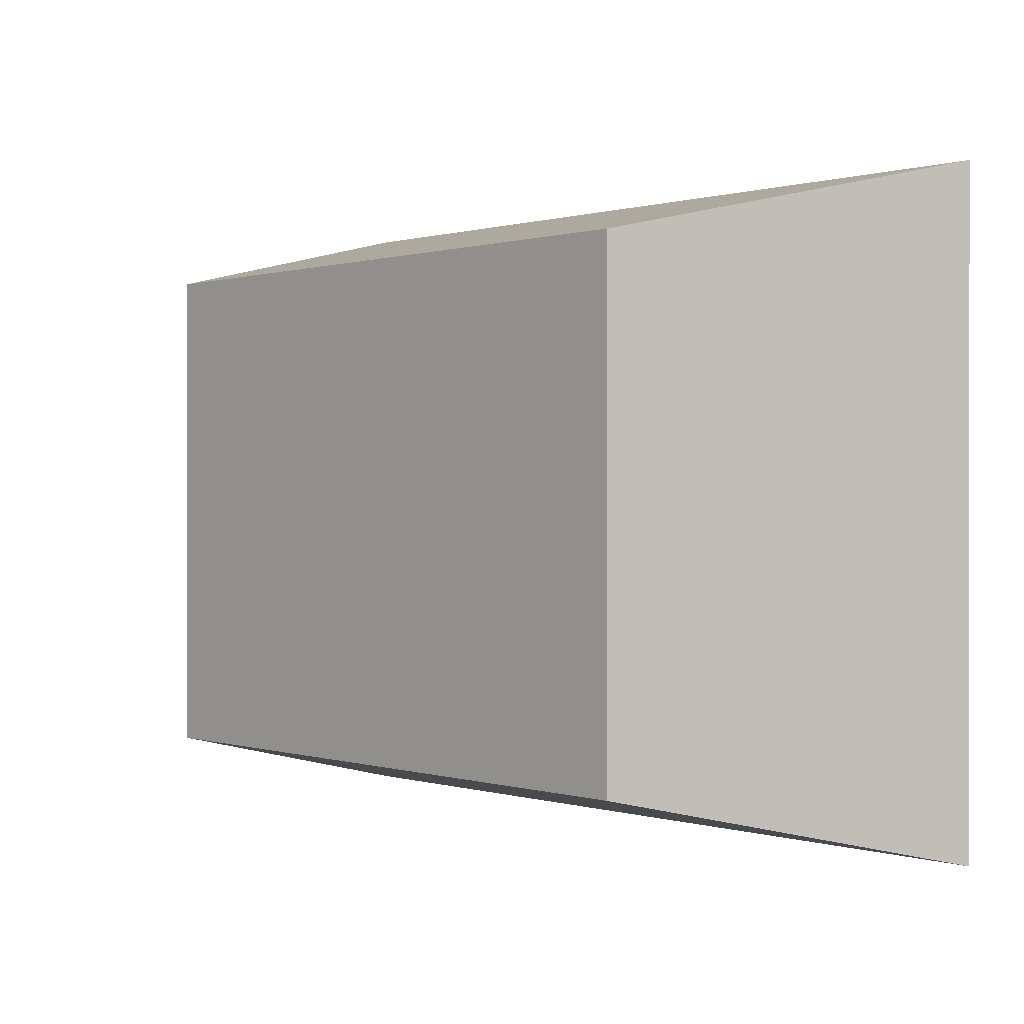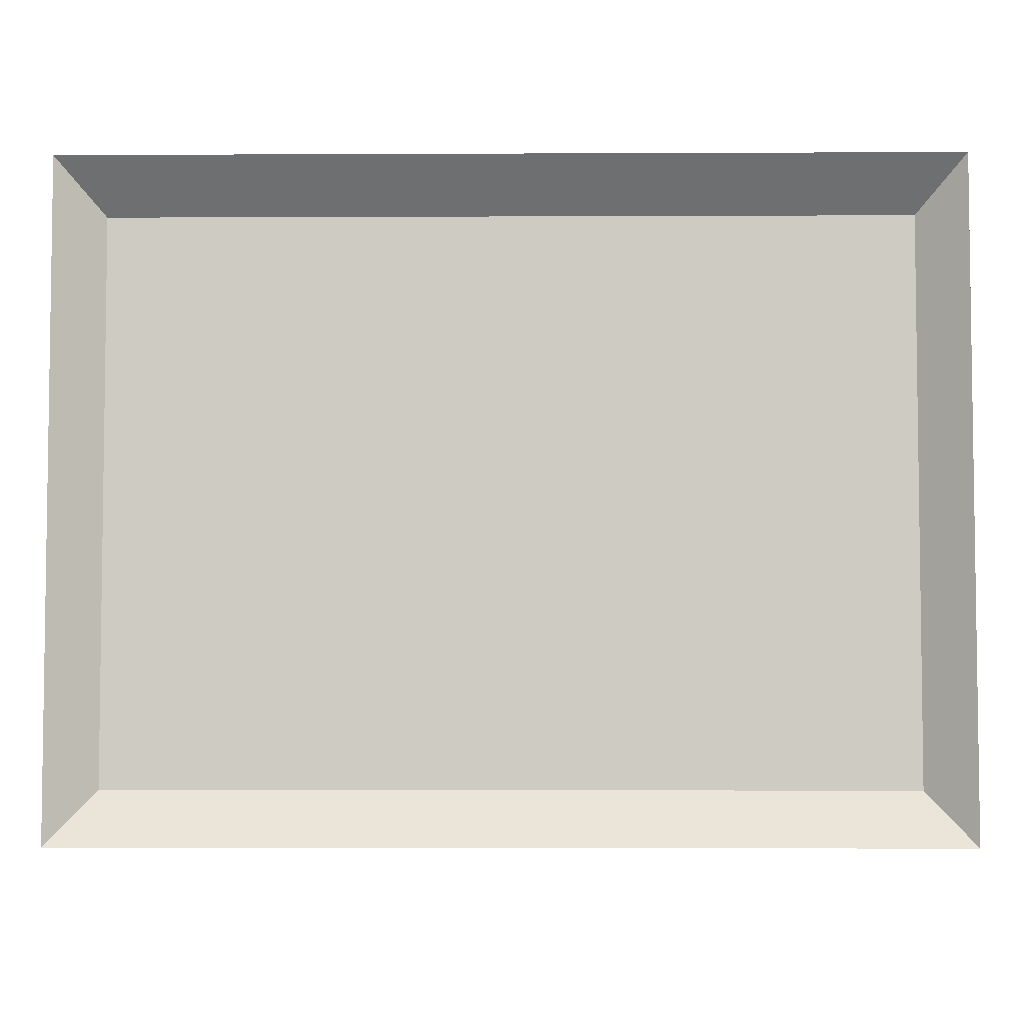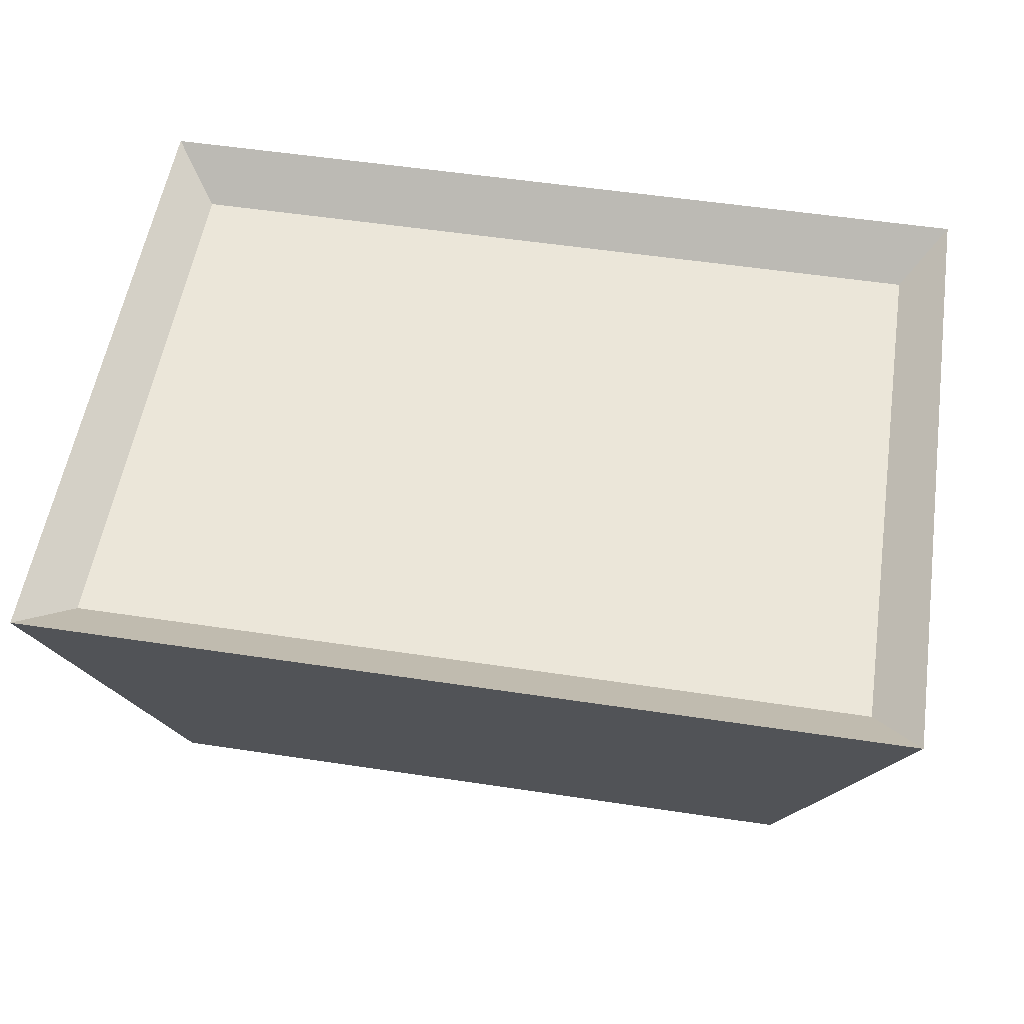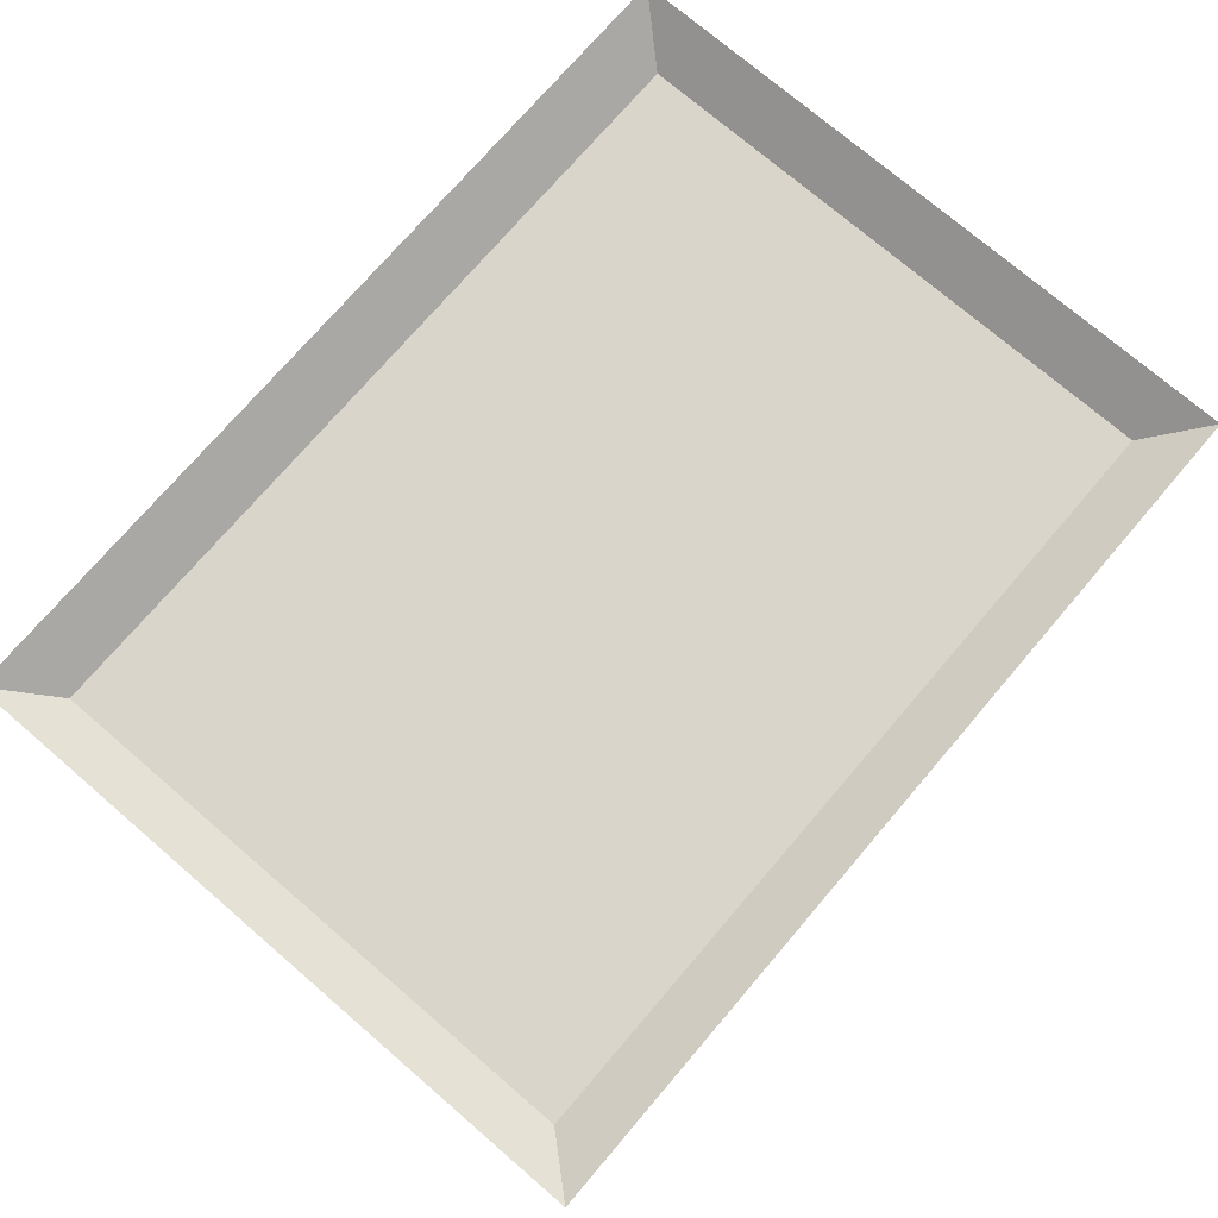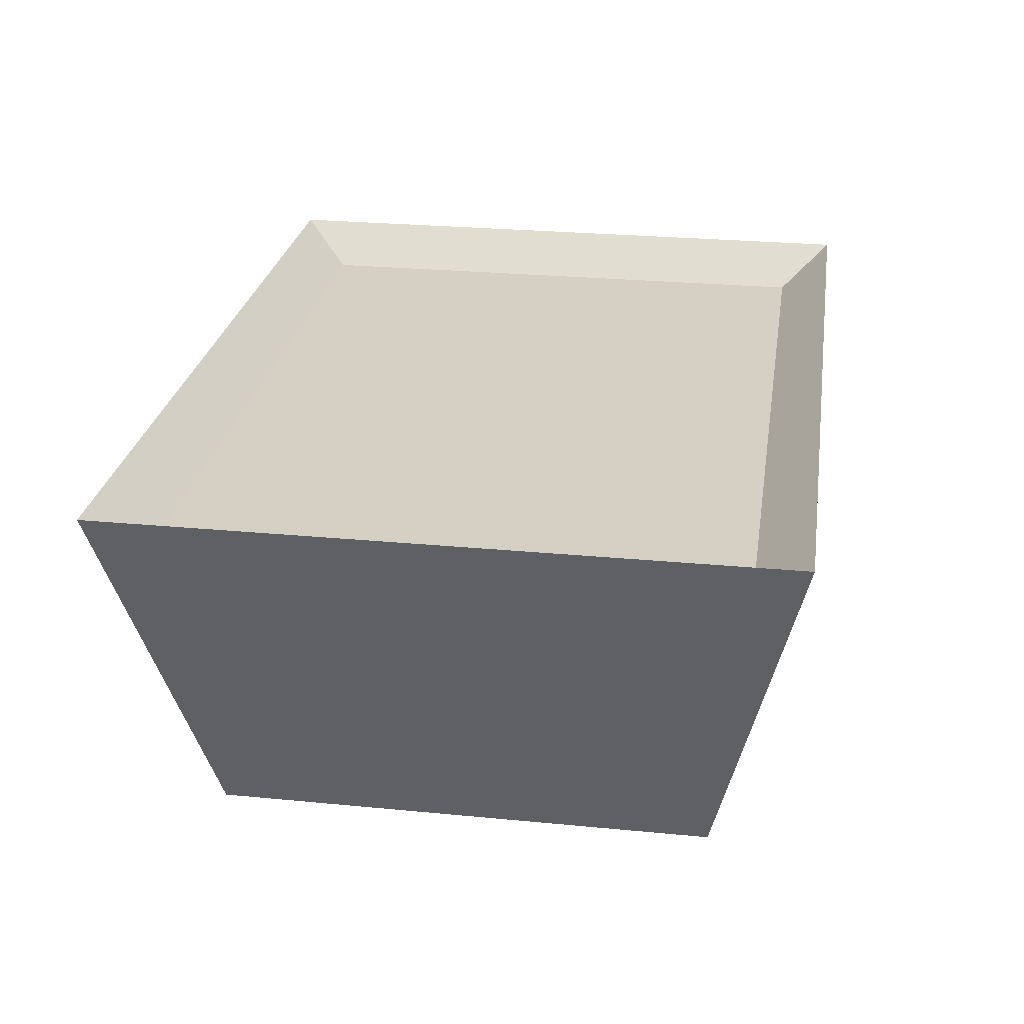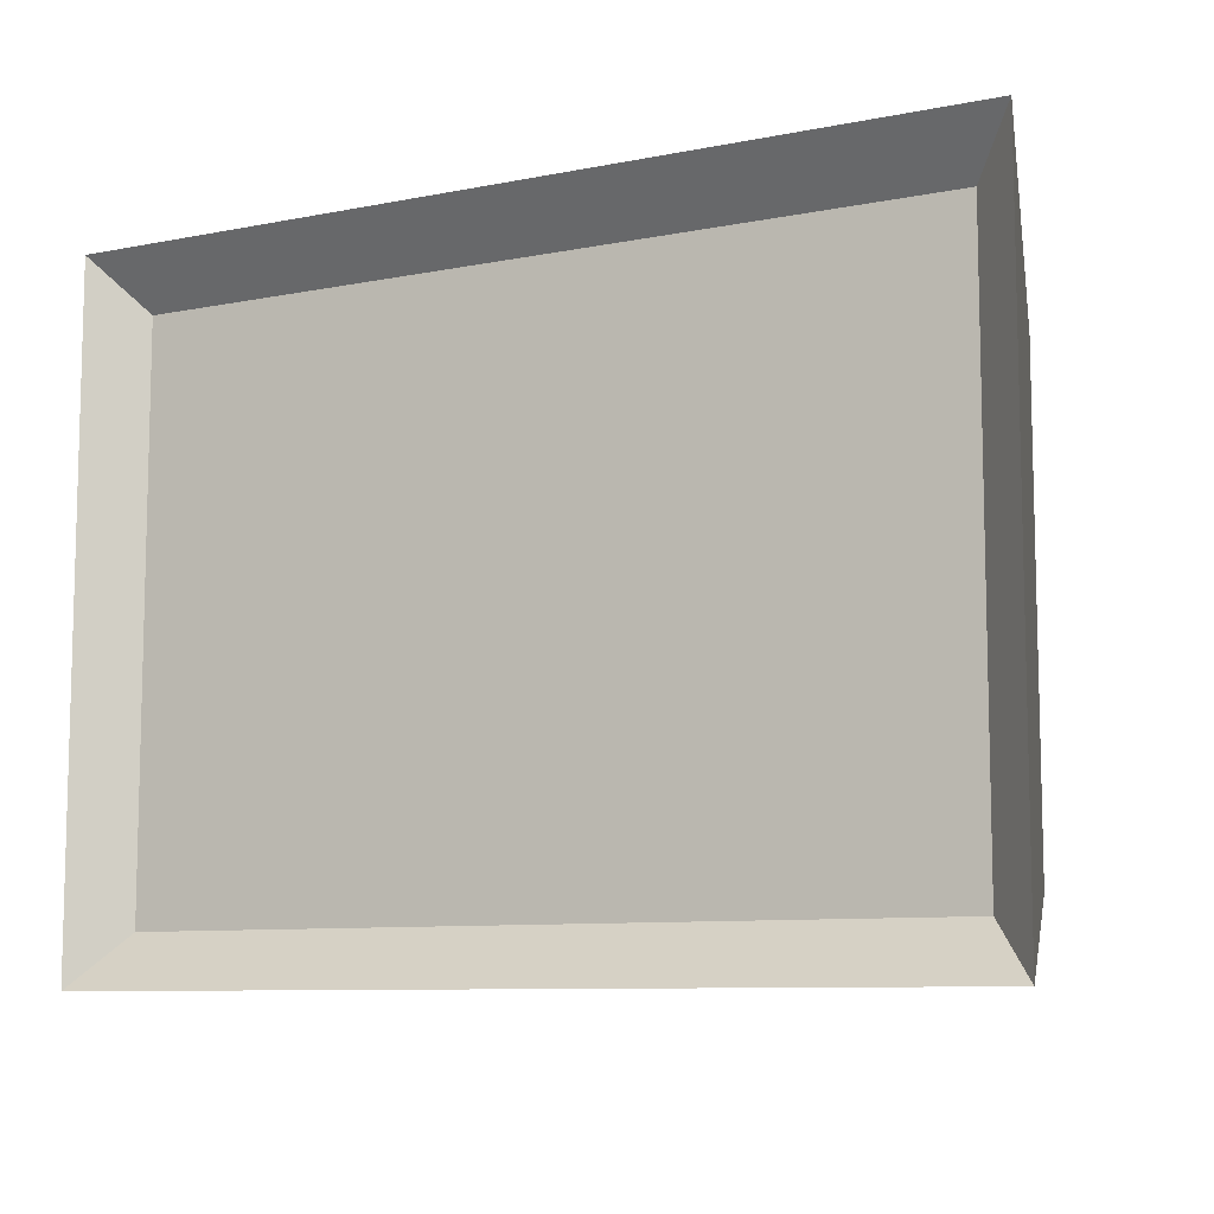
<metadata>
{"format":"obj","ext":"obj","renderer":"f3d","projection":"perspective","resolution":1024,"background":"white","views":[{"elev":0.4,"azim":-131.6,"up":"+Y"},{"elev":-4.7,"azim":0.8,"up":"+Y"},{"elev":55.1,"azim":9.0,"up":"+Z"},{"elev":74.7,"azim":-49.4,"up":"+Z"},{"elev":26.3,"azim":98.7,"up":"+Z"},{"elev":-9.0,"azim":27.9,"up":"+Y"}]}
</metadata>
<code>
v  -21.78 0 11.59
v  -14.42 5.531 -12.49
v  29 5.531 -12.49
v  36.36 0 11.59
v  -21.78 43.73 11.59
v  36.36 43.73 11.59
v  29 38.2 -12.49
v  -14.42 38.2 -12.49
v  -18.84 3.42 8.714
v  33.42 3.42 8.714
v  33.42 40.31 8.714
v  -18.84 40.31 8.714
o Box001
g Box001
f 1 2 3
f 3 4 1
f 5 6 7
f 7 8 5
f 9 10 11
f 11 12 9
f 4 3 7
f 7 6 4
f 3 2 8
f 8 7 3
f 2 1 5
f 5 8 2
f 1 4 10
f 10 9 1
f 4 6 11
f 11 10 4
f 6 5 12
f 12 11 6
f 5 1 9
f 9 12 5

</code>
